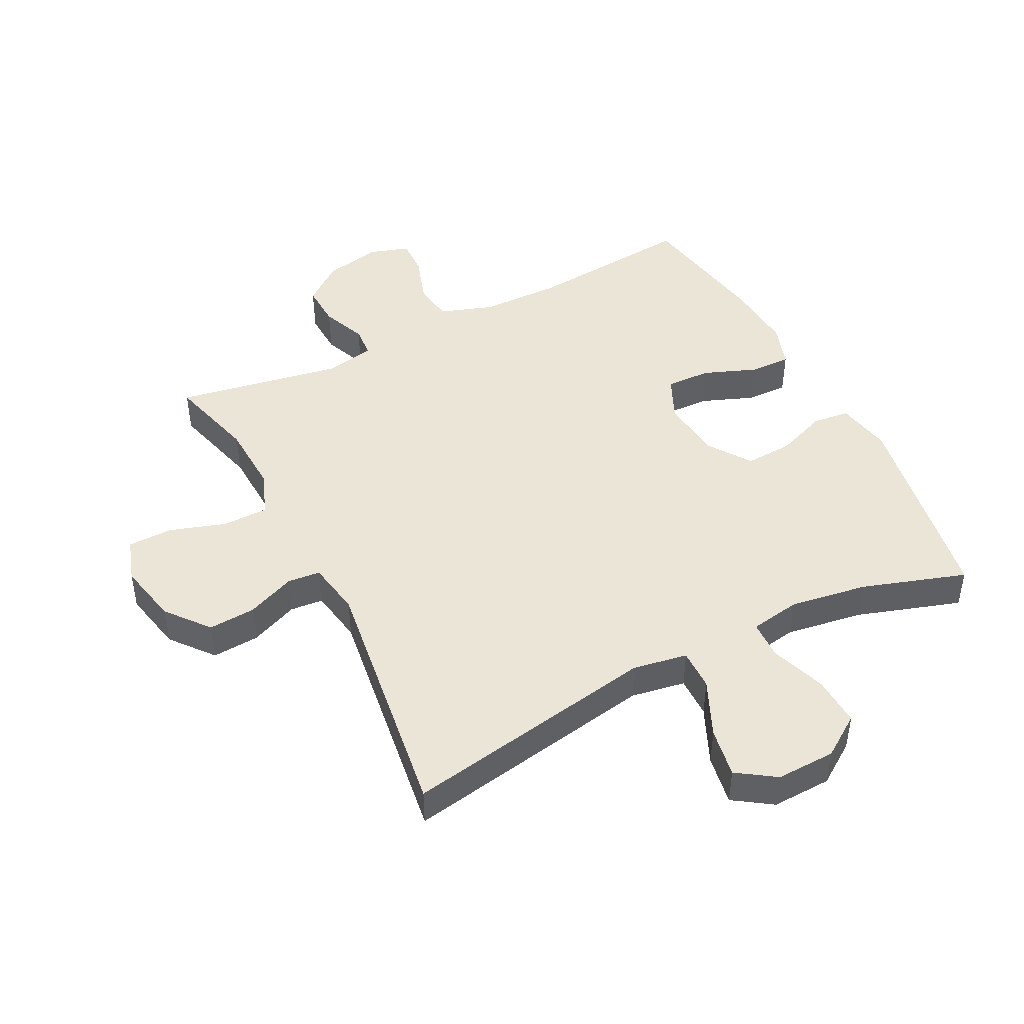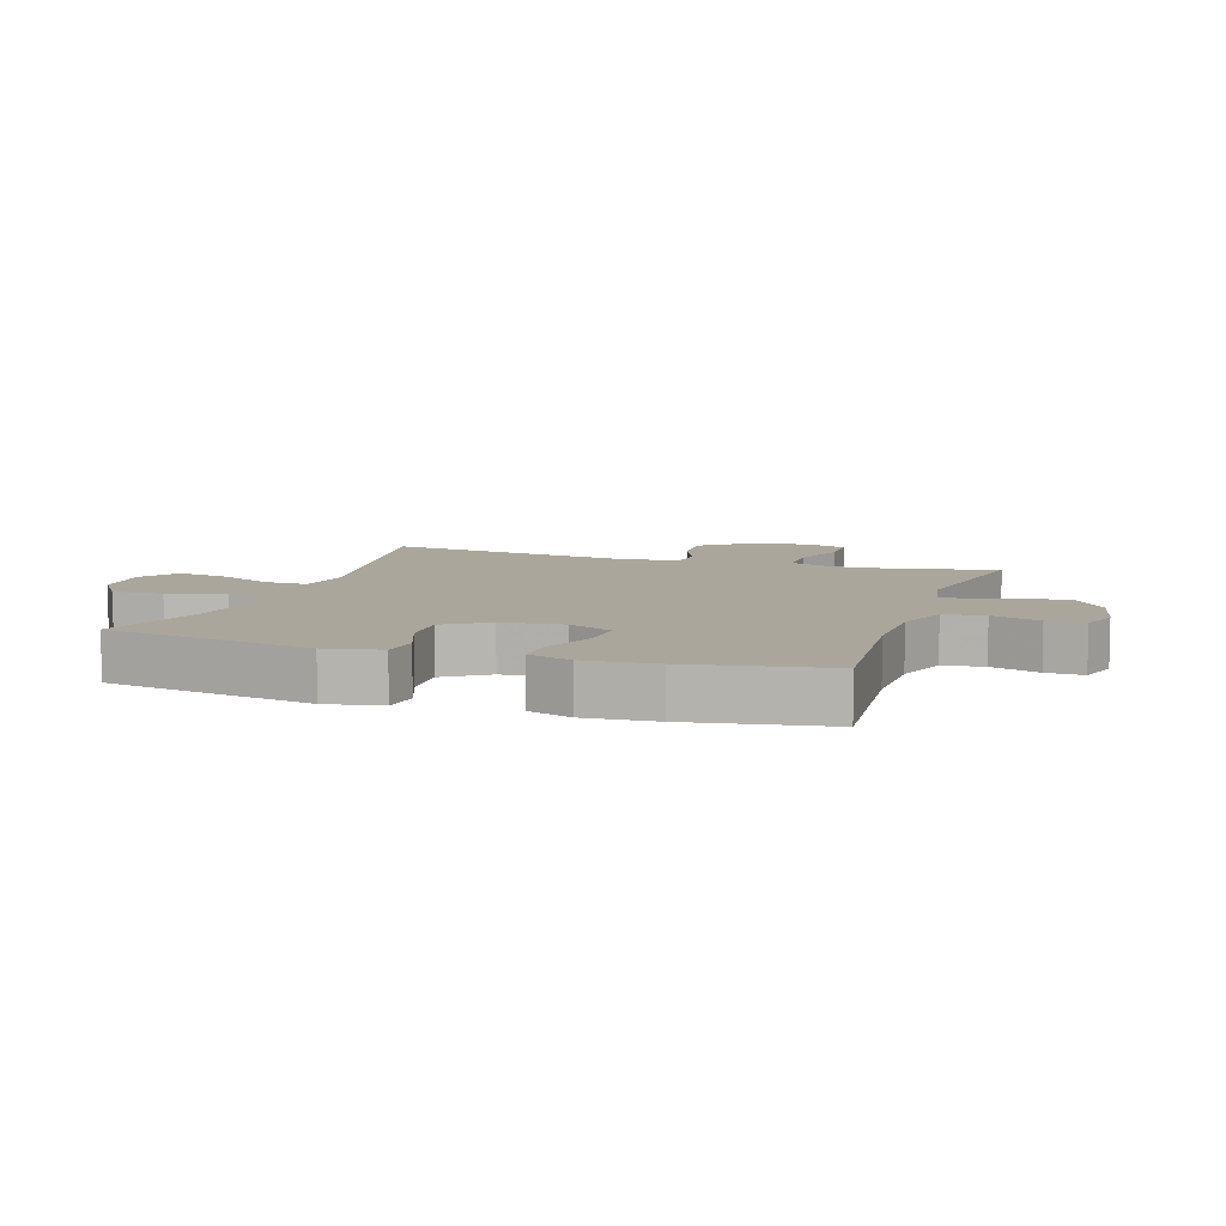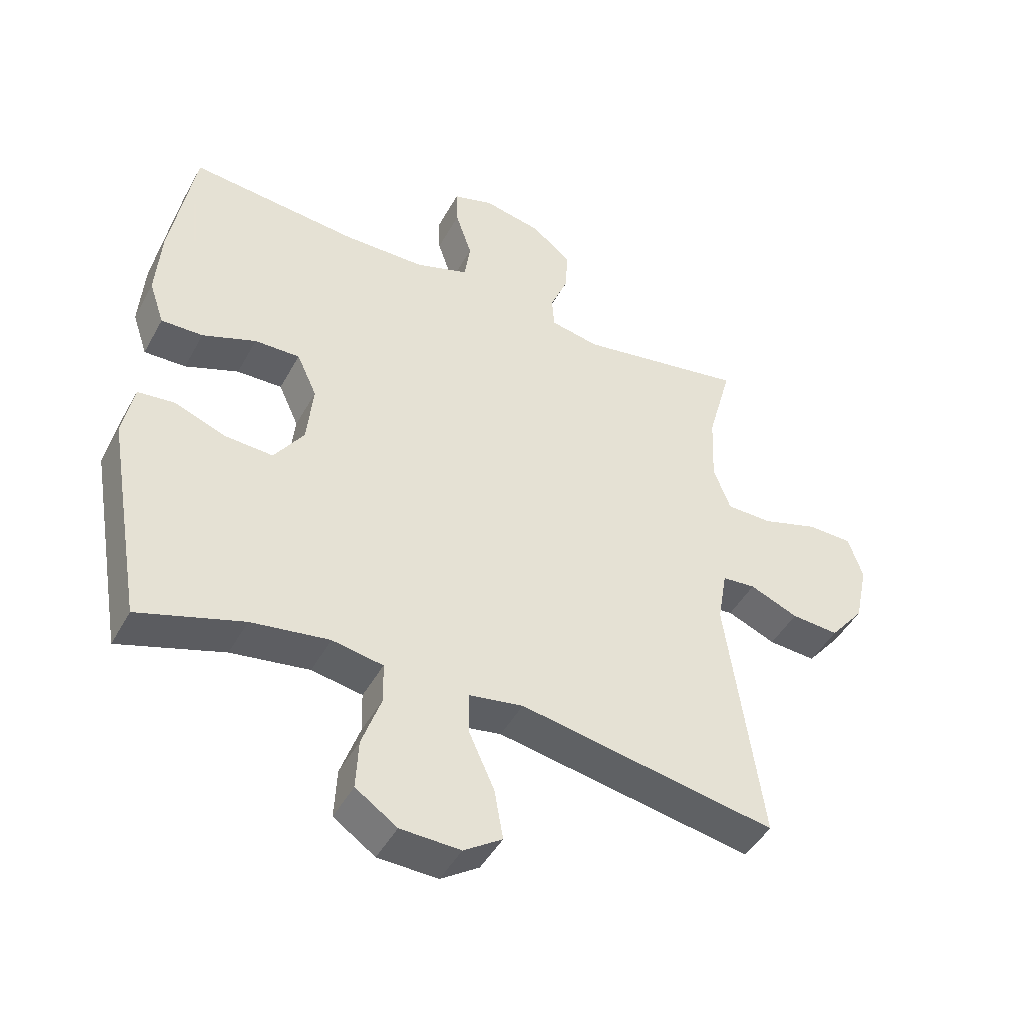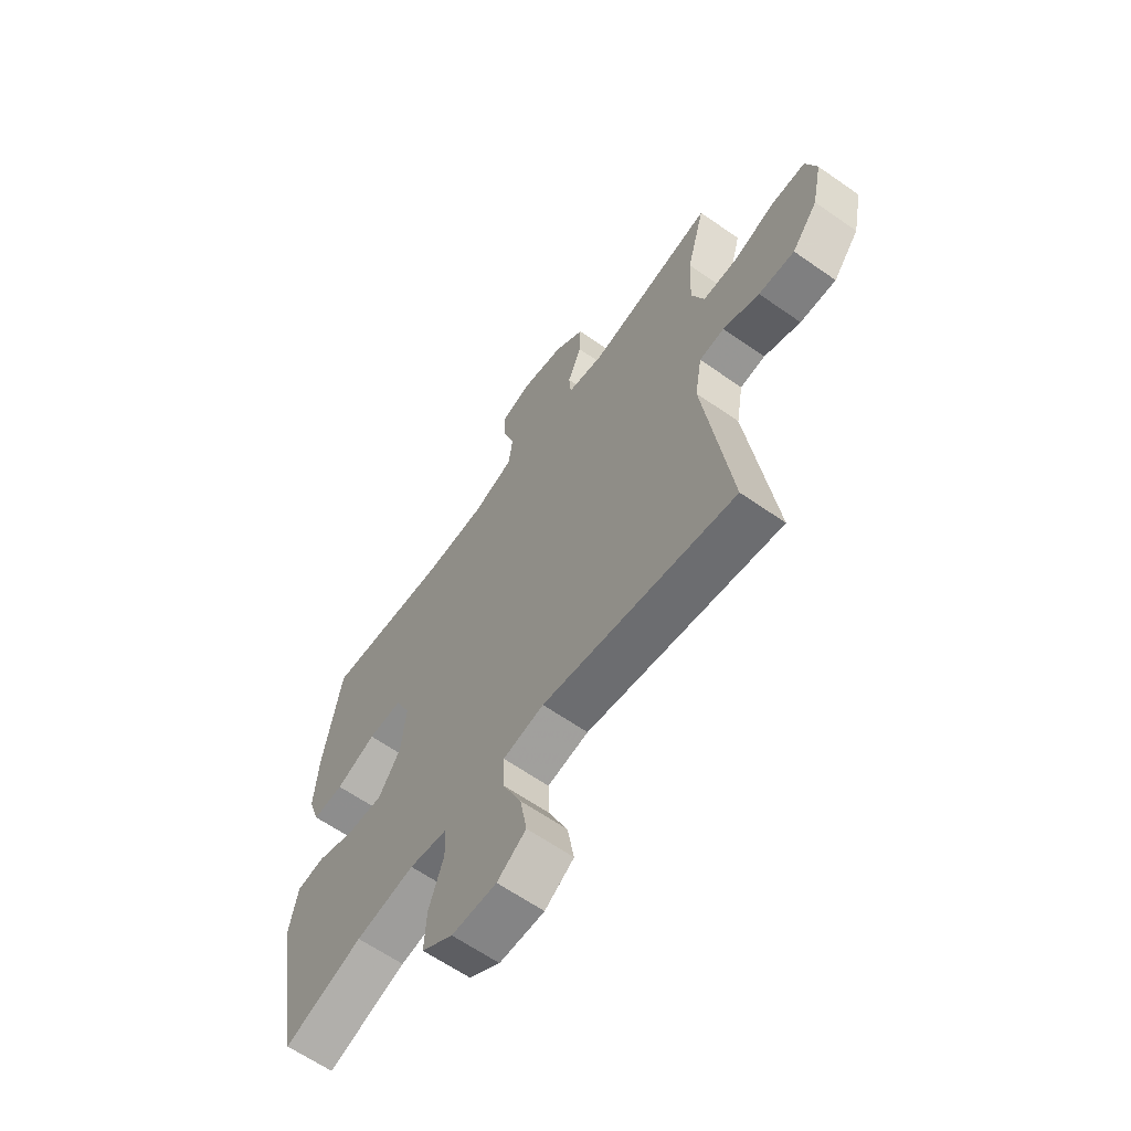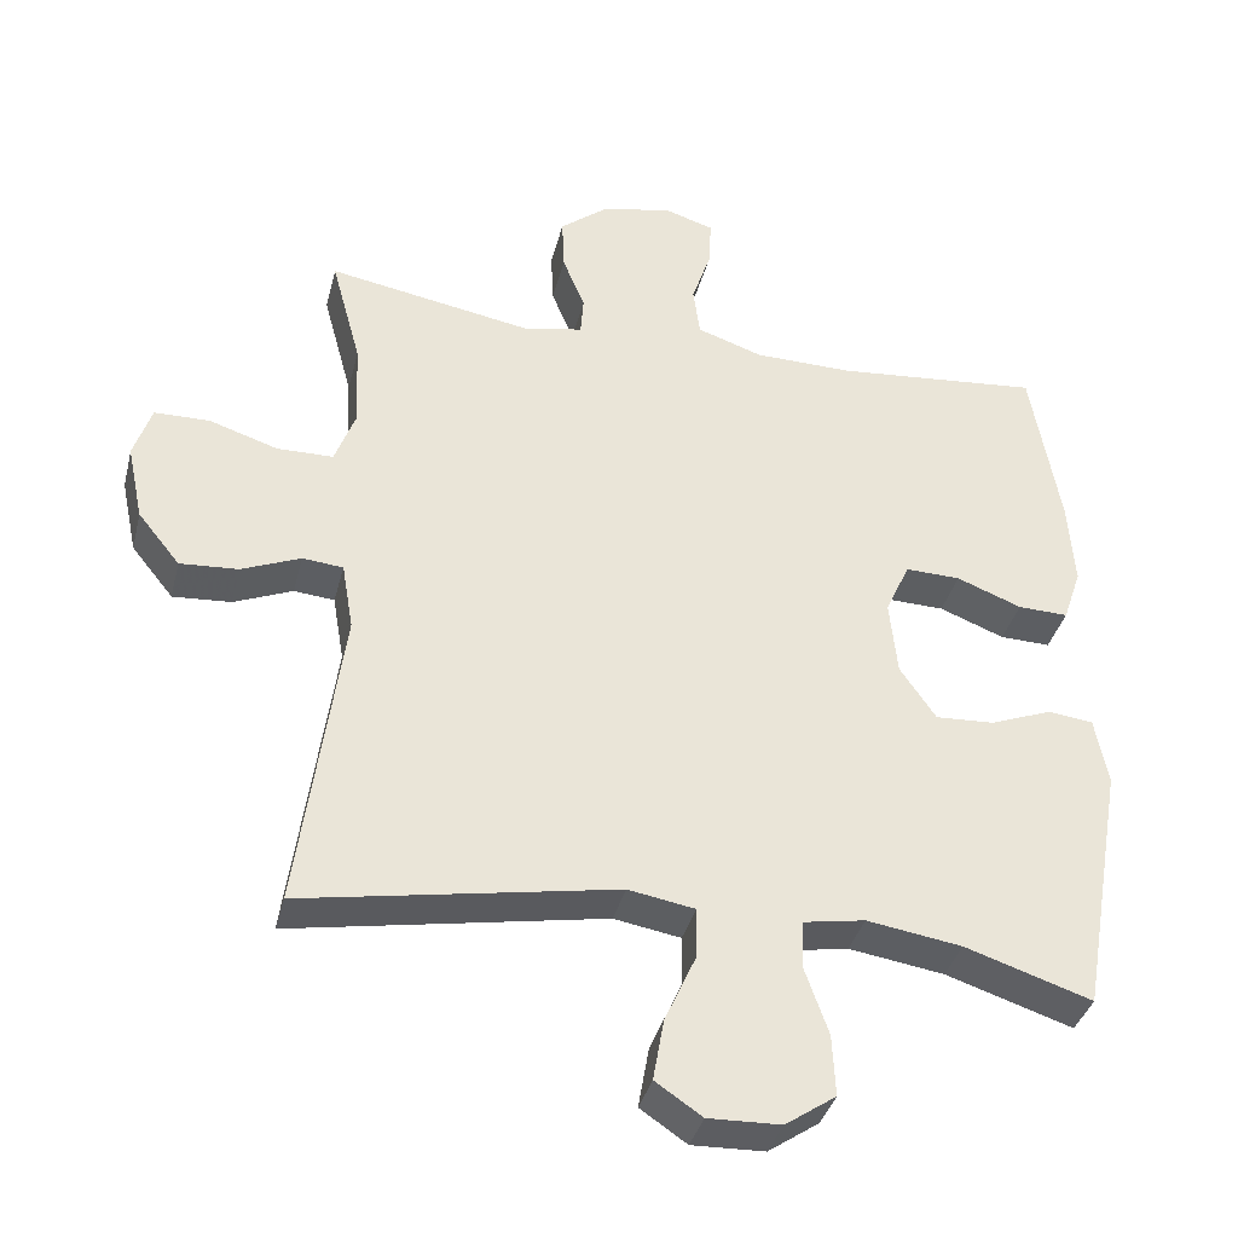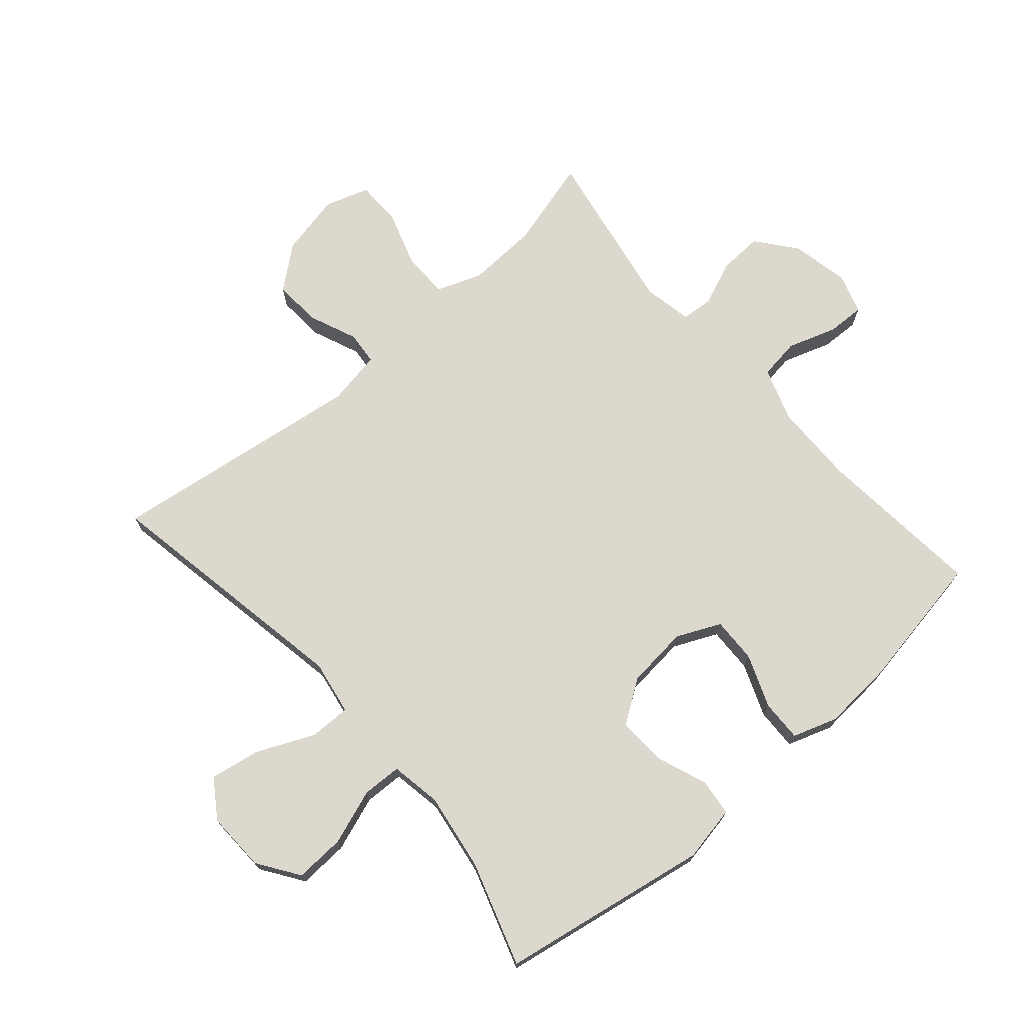
<metadata>
{"format":"obj","ext":"obj","renderer":"f3d","projection":"perspective","resolution":1024,"background":"white","views":[{"elev":45.6,"azim":153.0,"up":"+Y"},{"elev":8.0,"azim":-71.6,"up":"+Y"},{"elev":-45.9,"azim":-27.4,"up":"+Z"},{"elev":-63.1,"azim":54.7,"up":"+Z"},{"elev":-36.9,"azim":166.1,"up":"+Z"},{"elev":72.4,"azim":-131.0,"up":"+Y"}]}
</metadata>
<code>
v 0.5 0.07 -0.5
v 0.091 0.07 -0.427
v 0.004 0.07 -0.442
v 0.005 0.07 -0.508
v 0.046 0.07 -0.599
v 0.06 0.07 -0.679
v -0.001 0.07 -0.72
v -0.096 0.07 -0.717
v -0.162 0.07 -0.672
v -0.158 0.07 -0.592
v -0.127 0.07 -0.504
v -0.129 0.07 -0.441
v -0.21 0.07 -0.427
v -0.334 0.07 -0.446
v -0.5 0.07 -0.5
v -0.558 0.07 -0.166
v -0.541 0.07 -0.077
v -0.482 0.07 -0.07
v -0.401 0.07 -0.101
v -0.324 0.07 -0.105
v -0.277 0.07 -0.036
v -0.267 0.07 0.063
v -0.299 0.07 0.133
v -0.371 0.07 0.131
v -0.456 0.07 0.098
v -0.522 0.07 0.096
v -0.546 0.07 0.167
v -0.538 0.07 0.28
v -0.5 0.07 0.5
v -0.232 0.07 0.475
v -0.103 0.07 0.477
v -0.017 0.07 0.506
v -0.008 0.07 0.571
v -0.034 0.07 0.649
v -0.036 0.07 0.709
v 0.028 0.07 0.729
v 0.12 0.07 0.71
v 0.183 0.07 0.66
v 0.18 0.07 0.59
v 0.151 0.07 0.519
v 0.155 0.07 0.468
v 0.233 0.07 0.453
v 0.5 0.07 0.5
v 0.461 0.07 0.357
v 0.456 0.07 0.244
v 0.483 0.07 0.172
v 0.556 0.07 0.171
v 0.646 0.07 0.2
v 0.718 0.07 0.199
v 0.741 0.07 0.129
v 0.72 0.07 0.03
v 0.665 0.07 -0.038
v 0.589 0.07 -0.033
v 0.512 0.07 -0.001
v 0.459 0.07 -0.006
v 0.444 0.07 -0.094
v 0.5 0 -0.5
v 0.091 0 -0.427
v 0.004 0 -0.442
v 0.005 0 -0.508
v 0.046 0 -0.599
v 0.06 0 -0.679
v -0.001 0 -0.72
v -0.096 0 -0.717
v -0.162 0 -0.672
v -0.158 0 -0.592
v -0.127 0 -0.504
v -0.129 0 -0.441
v -0.21 0 -0.427
v -0.334 0 -0.446
v -0.5 0 -0.5
v -0.558 0 -0.166
v -0.541 0 -0.077
v -0.482 0 -0.07
v -0.401 0 -0.101
v -0.324 0 -0.105
v -0.277 0 -0.036
v -0.267 0 0.063
v -0.299 0 0.133
v -0.371 0 0.131
v -0.456 0 0.098
v -0.522 0 0.096
v -0.546 0 0.167
v -0.538 0 0.28
v -0.5 0 0.5
v -0.232 0 0.475
v -0.103 0 0.477
v -0.017 0 0.506
v -0.008 0 0.571
v -0.034 0 0.649
v -0.036 0 0.709
v 0.028 0 0.729
v 0.12 0 0.71
v 0.183 0 0.66
v 0.18 0 0.59
v 0.151 0 0.519
v 0.155 0 0.468
v 0.233 0 0.453
v 0.5 0 0.5
v 0.461 0 0.357
v 0.456 0 0.244
v 0.483 0 0.172
v 0.556 0 0.171
v 0.646 0 0.2
v 0.718 0 0.199
v 0.741 0 0.129
v 0.72 0 0.03
v 0.665 0 -0.038
v 0.589 0 -0.033
v 0.512 0 -0.001
v 0.459 0 -0.006
v 0.444 0 -0.094
f 52 53 54
f 51 52 54
f 50 51 54
f 49 50 54
f 48 49 54
f 47 48 54
f 46 47 54 55
f 45 46 55 56
f 42 43 44
f 41 42 44 45
f 38 39 40
f 37 38 40
f 36 37 40
f 35 36 40
f 34 35 40
f 33 34 40
f 32 33 40 41
f 41 45 56
f 32 41 56
f 31 32 56
f 28 29 30
f 27 28 30
f 26 27 30
f 25 26 30
f 24 25 30
f 23 24 30 31
f 17 18 19
f 16 17 19
f 15 16 19
f 14 15 19
f 13 14 19 20
f 12 13 20 21
f 9 10 11
f 8 9 11
f 7 8 11
f 6 7 11
f 5 6 11
f 4 5 11
f 3 4 11 12
f 12 21 22
f 3 12 22
f 2 3 22
f 23 31 56
f 22 23 56
f 2 22 56
f 1 2 56
f 110 109 108
f 110 108 107
f 110 107 106
f 110 106 105
f 110 105 104
f 110 104 103
f 111 110 103 102
f 112 111 102 101
f 100 99 98
f 101 100 98 97
f 96 95 94
f 96 94 93
f 96 93 92
f 96 92 91
f 96 91 90
f 96 90 89
f 97 96 89 88
f 112 101 97
f 112 97 88
f 112 88 87
f 86 85 84
f 86 84 83
f 86 83 82
f 86 82 81
f 86 81 80
f 87 86 80 79
f 75 74 73
f 75 73 72
f 75 72 71
f 75 71 70
f 76 75 70 69
f 77 76 69 68
f 67 66 65
f 67 65 64
f 67 64 63
f 67 63 62
f 67 62 61
f 67 61 60
f 68 67 60 59
f 78 77 68
f 78 68 59
f 78 59 58
f 112 87 79
f 112 79 78
f 112 78 58
f 112 58 57
f 1 57 58 2
f 2 58 59 3
f 3 59 60 4
f 4 60 61 5
f 5 61 62 6
f 6 62 63 7
f 7 63 64 8
f 8 64 65 9
f 9 65 66 10
f 10 66 67 11
f 11 67 68 12
f 12 68 69 13
f 13 69 70 14
f 14 70 71 15
f 15 71 72 16
f 16 72 73 17
f 17 73 74 18
f 18 74 75 19
f 19 75 76 20
f 20 76 77 21
f 21 77 78 22
f 22 78 79 23
f 23 79 80 24
f 24 80 81 25
f 25 81 82 26
f 26 82 83 27
f 27 83 84 28
f 28 84 85 29
f 29 85 86 30
f 30 86 87 31
f 31 87 88 32
f 32 88 89 33
f 33 89 90 34
f 34 90 91 35
f 35 91 92 36
f 36 92 93 37
f 37 93 94 38
f 38 94 95 39
f 39 95 96 40
f 40 96 97 41
f 41 97 98 42
f 42 98 99 43
f 43 99 100 44
f 44 100 101 45
f 45 101 102 46
f 46 102 103 47
f 47 103 104 48
f 48 104 105 49
f 49 105 106 50
f 50 106 107 51
f 51 107 108 52
f 52 108 109 53
f 53 109 110 54
f 54 110 111 55
f 55 111 112 56
f 56 112 57 1

</code>
